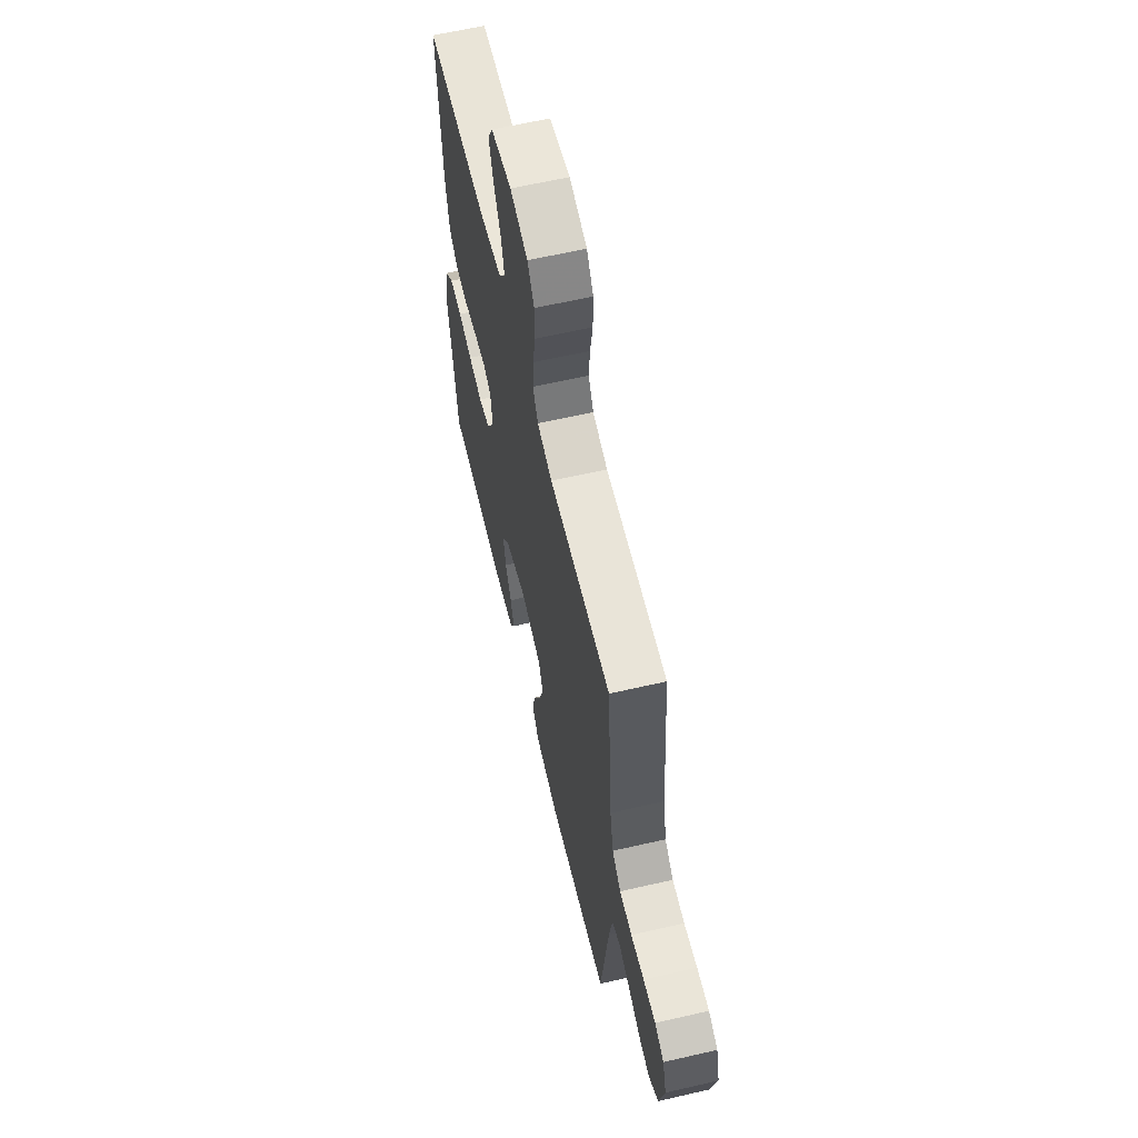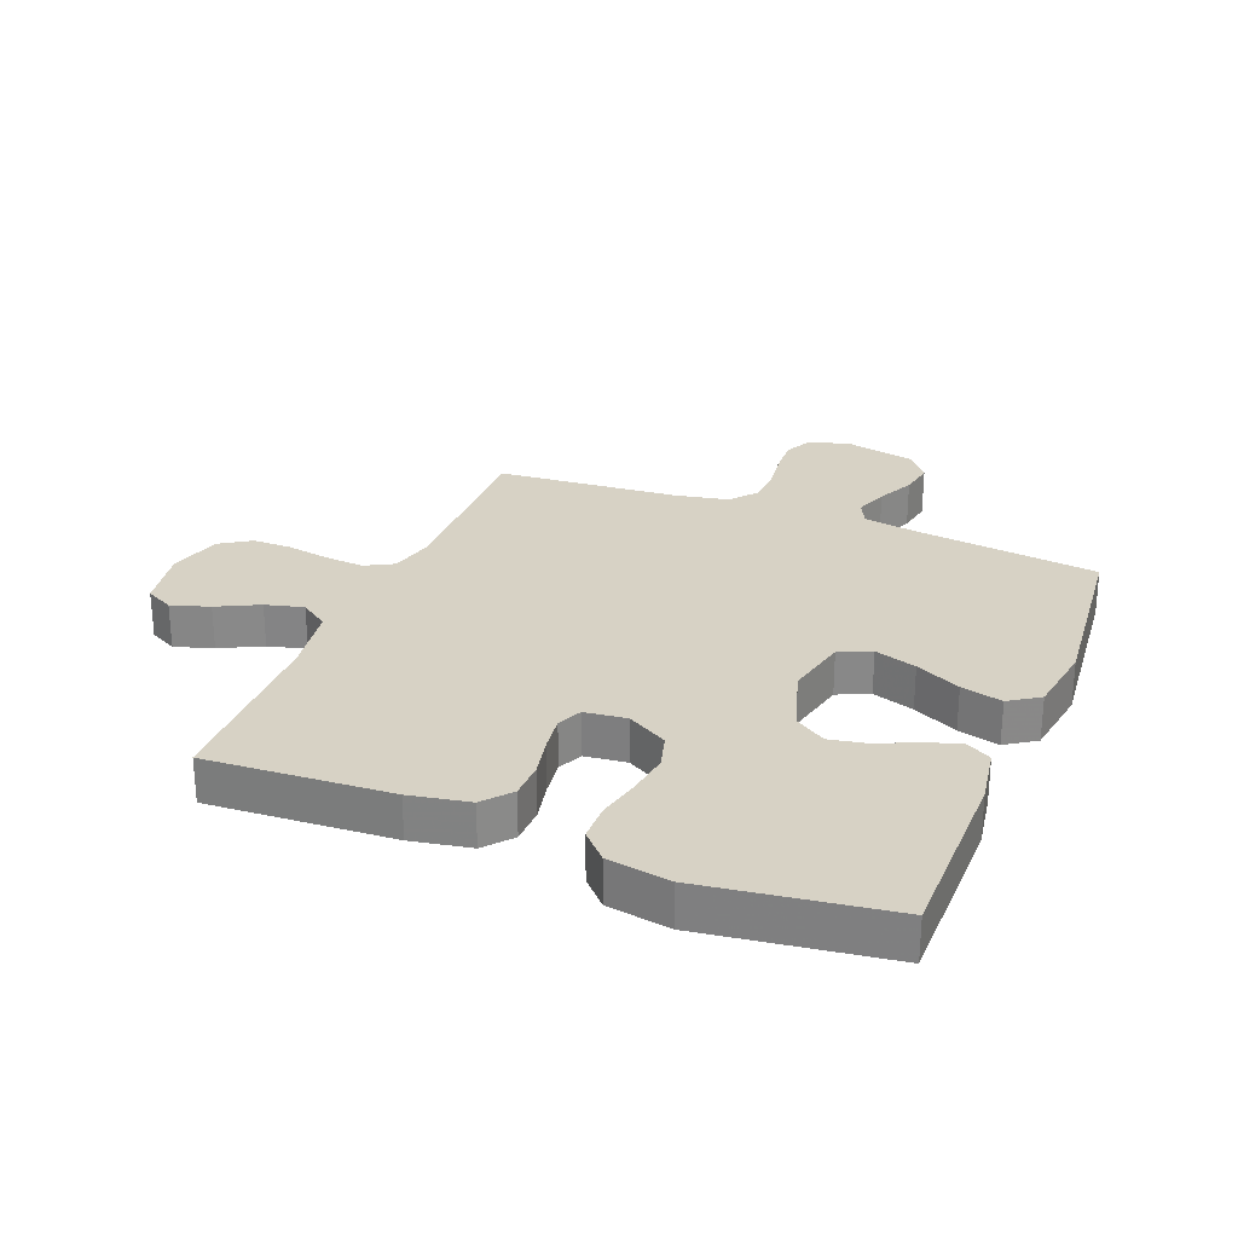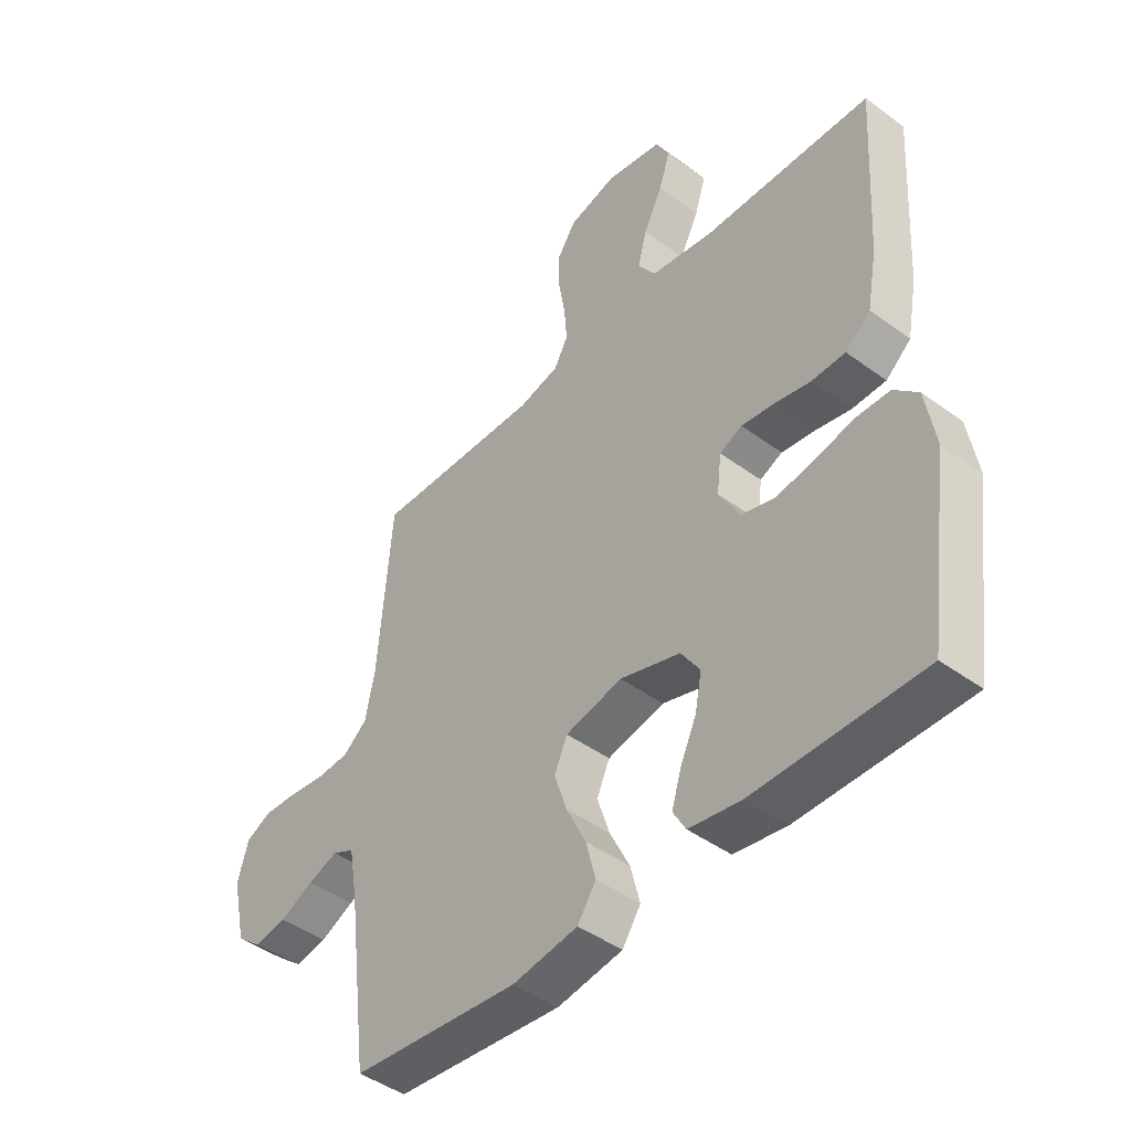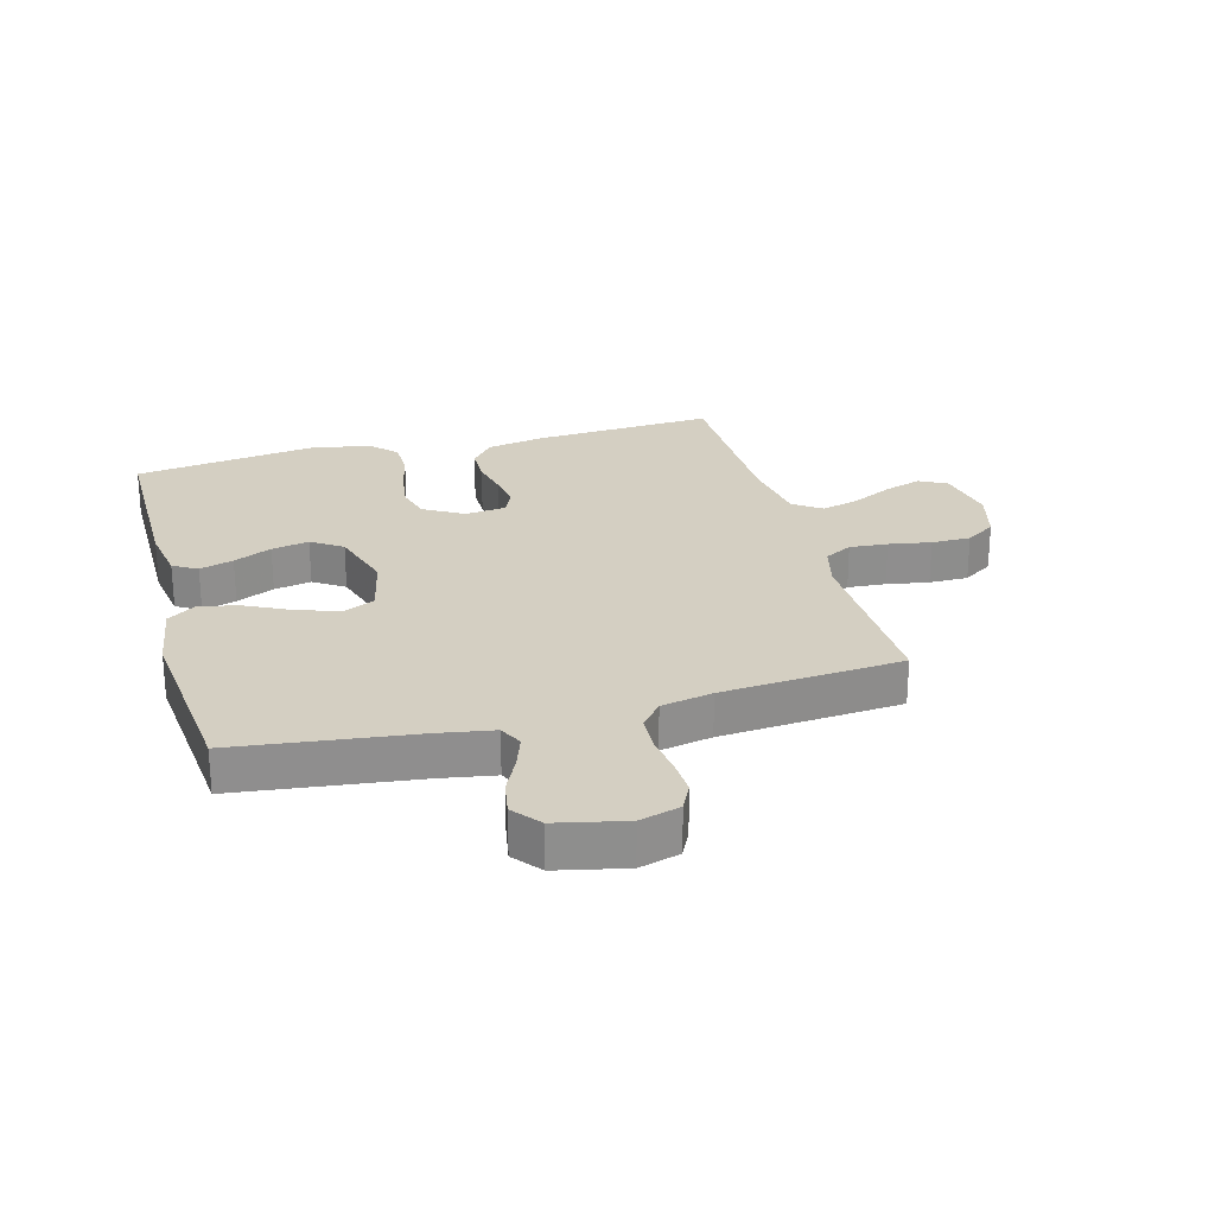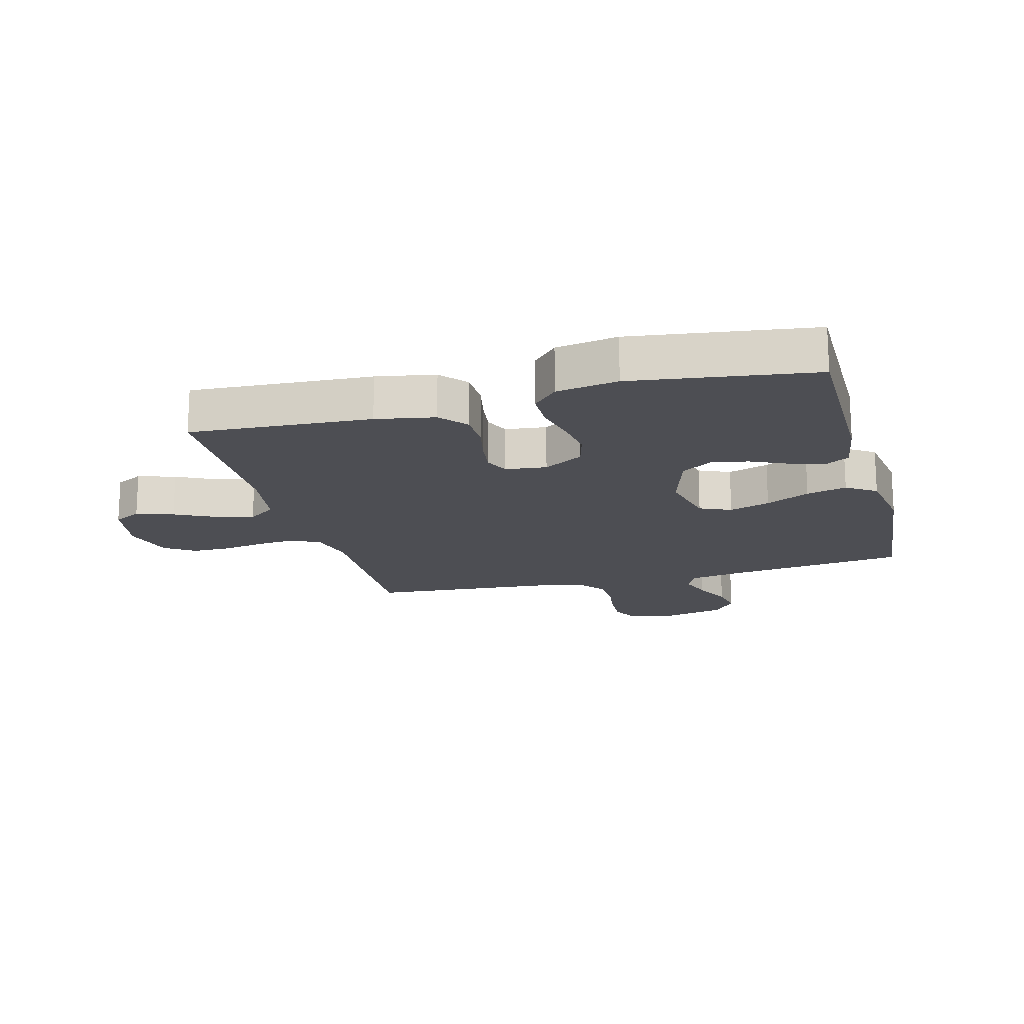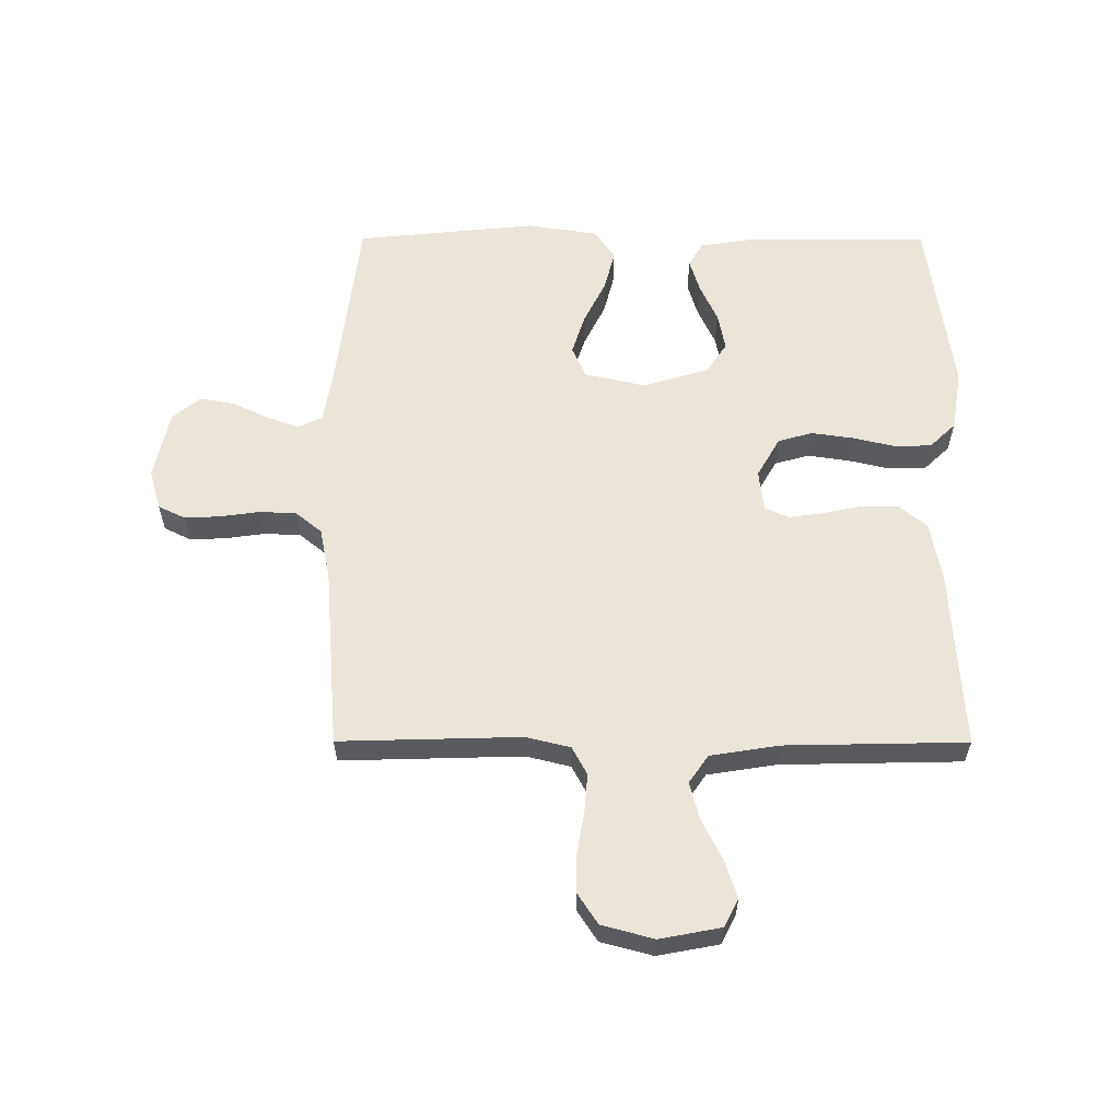
<metadata>
{"format":"obj","ext":"obj","renderer":"f3d","projection":"perspective","resolution":1024,"background":"white","views":[{"elev":61.9,"azim":-103.2,"up":"+Z"},{"elev":27.3,"azim":111.8,"up":"+Y"},{"elev":-44.7,"azim":49.5,"up":"+Z"},{"elev":25.4,"azim":-105.2,"up":"+Y"},{"elev":-17.3,"azim":105.1,"up":"+Y"},{"elev":59.4,"azim":0.1,"up":"+Y"}]}
</metadata>
<code>
v 0.5 0.07 0.5
v 0.482 0.07 0.2
v 0.464 0.07 0.103
v 0.419 0.07 0.065
v 0.358 0.07 0.064
v 0.293 0.07 0.078
v 0.235 0.07 0.086
v 0.195 0.07 0.068
v 0.187 0.07 0
v 0.225 0.07 -0.066
v 0.282 0.07 -0.082
v 0.351 0.07 -0.072
v 0.42 0.07 -0.056
v 0.482 0.07 -0.057
v 0.525 0.07 -0.098
v 0.542 0.07 -0.2
v 0.5 0.07 -0.5
v 0.2 0.07 -0.5
v 0.107 0.07 -0.485
v 0.084 0.07 -0.445
v 0.101 0.07 -0.389
v 0.13 0.07 -0.326
v 0.142 0.07 -0.264
v 0.108 0.07 -0.213
v 0 0.07 -0.18
v -0.102 0.07 -0.203
v -0.125 0.07 -0.255
v -0.103 0.07 -0.323
v -0.067 0.07 -0.396
v -0.05 0.07 -0.463
v -0.083 0.07 -0.512
v -0.2 0.07 -0.53
v -0.5 0.07 -0.5
v -0.537 0.07 -0.2
v -0.552 0.07 -0.112
v -0.591 0.07 -0.093
v -0.645 0.07 -0.112
v -0.705 0.07 -0.141
v -0.762 0.07 -0.151
v -0.808 0.07 -0.114
v -0.833 0.07 0
v -0.814 0.07 0.067
v -0.769 0.07 0.089
v -0.709 0.07 0.086
v -0.644 0.07 0.077
v -0.584 0.07 0.08
v -0.541 0.07 0.115
v -0.524 0.07 0.2
v -0.5 0.07 0.5
v -0.2 0.07 0.492
v -0.127 0.07 0.51
v -0.102 0.07 0.556
v -0.107 0.07 0.619
v -0.119 0.07 0.689
v -0.119 0.07 0.754
v -0.086 0.07 0.804
v 0 0.07 0.827
v 0.101 0.07 0.808
v 0.125 0.07 0.762
v 0.105 0.07 0.7
v 0.071 0.07 0.632
v 0.055 0.07 0.57
v 0.087 0.07 0.524
v 0.2 0.07 0.506
v 0.5 0 0.5
v 0.482 0 0.2
v 0.464 0 0.103
v 0.419 0 0.065
v 0.358 0 0.064
v 0.293 0 0.078
v 0.235 0 0.086
v 0.195 0 0.068
v 0.187 0 0
v 0.225 0 -0.066
v 0.282 0 -0.082
v 0.351 0 -0.072
v 0.42 0 -0.056
v 0.482 0 -0.057
v 0.525 0 -0.098
v 0.542 0 -0.2
v 0.5 0 -0.5
v 0.2 0 -0.5
v 0.107 0 -0.485
v 0.084 0 -0.445
v 0.101 0 -0.389
v 0.13 0 -0.326
v 0.142 0 -0.264
v 0.108 0 -0.213
v 0 0 -0.18
v -0.102 0 -0.203
v -0.125 0 -0.255
v -0.103 0 -0.323
v -0.067 0 -0.396
v -0.05 0 -0.463
v -0.083 0 -0.512
v -0.2 0 -0.53
v -0.5 0 -0.5
v -0.537 0 -0.2
v -0.552 0 -0.112
v -0.591 0 -0.093
v -0.645 0 -0.112
v -0.705 0 -0.141
v -0.762 0 -0.151
v -0.808 0 -0.114
v -0.833 0 0
v -0.814 0 0.067
v -0.769 0 0.089
v -0.709 0 0.086
v -0.644 0 0.077
v -0.584 0 0.08
v -0.541 0 0.115
v -0.524 0 0.2
v -0.5 0 0.5
v -0.2 0 0.492
v -0.127 0 0.51
v -0.102 0 0.556
v -0.107 0 0.619
v -0.119 0 0.689
v -0.119 0 0.754
v -0.086 0 0.804
v 0 0 0.827
v 0.101 0 0.808
v 0.125 0 0.762
v 0.105 0 0.7
v 0.071 0 0.632
v 0.055 0 0.57
v 0.087 0 0.524
v 0.2 0 0.506
f 58 59 60 61
f 58 61 62
f 57 58 62
f 56 57 62
f 53 54 55 56
f 52 53 56 62
f 51 52 62 63
f 48 49 50
f 47 48 50 51
f 42 43 44 45
f 42 45 46
f 41 42 46
f 40 41 46
f 37 38 39 40
f 36 37 40 46
f 35 36 46 47
f 31 32 33 34
f 28 29 30 31
f 27 28 31 34
f 26 27 34 35
f 19 20 21 22
f 19 22 23
f 18 19 23
f 17 18 23
f 16 17 23 24
f 12 13 14 15
f 11 12 15 16
f 10 11 16 24
f 3 4 5 6
f 3 6 7
f 64 1 2 3
f 64 3 7
f 63 64 7 8
f 51 63 8 9
f 25 26 35 47
f 24 25 47 51
f 9 10 24 51
f 125 124 123 122
f 126 125 122
f 126 122 121
f 126 121 120
f 120 119 118 117
f 126 120 117 116
f 127 126 116 115
f 114 113 112
f 115 114 112 111
f 109 108 107 106
f 110 109 106
f 110 106 105
f 110 105 104
f 104 103 102 101
f 110 104 101 100
f 111 110 100 99
f 98 97 96 95
f 95 94 93 92
f 98 95 92 91
f 99 98 91 90
f 86 85 84 83
f 87 86 83
f 87 83 82
f 87 82 81
f 88 87 81 80
f 79 78 77 76
f 80 79 76 75
f 88 80 75 74
f 70 69 68 67
f 71 70 67
f 67 66 65 128
f 71 67 128
f 72 71 128 127
f 73 72 127 115
f 111 99 90 89
f 115 111 89 88
f 115 88 74 73
f 1 65 66 2
f 2 66 67 3
f 3 67 68 4
f 4 68 69 5
f 5 69 70 6
f 6 70 71 7
f 7 71 72 8
f 8 72 73 9
f 9 73 74 10
f 10 74 75 11
f 11 75 76 12
f 12 76 77 13
f 13 77 78 14
f 14 78 79 15
f 15 79 80 16
f 16 80 81 17
f 17 81 82 18
f 18 82 83 19
f 19 83 84 20
f 20 84 85 21
f 21 85 86 22
f 22 86 87 23
f 23 87 88 24
f 24 88 89 25
f 25 89 90 26
f 26 90 91 27
f 27 91 92 28
f 28 92 93 29
f 29 93 94 30
f 30 94 95 31
f 31 95 96 32
f 32 96 97 33
f 33 97 98 34
f 34 98 99 35
f 35 99 100 36
f 36 100 101 37
f 37 101 102 38
f 38 102 103 39
f 39 103 104 40
f 40 104 105 41
f 41 105 106 42
f 42 106 107 43
f 43 107 108 44
f 44 108 109 45
f 45 109 110 46
f 46 110 111 47
f 47 111 112 48
f 48 112 113 49
f 49 113 114 50
f 50 114 115 51
f 51 115 116 52
f 52 116 117 53
f 53 117 118 54
f 54 118 119 55
f 55 119 120 56
f 56 120 121 57
f 57 121 122 58
f 58 122 123 59
f 59 123 124 60
f 60 124 125 61
f 61 125 126 62
f 62 126 127 63
f 63 127 128 64
f 64 128 65 1

</code>
